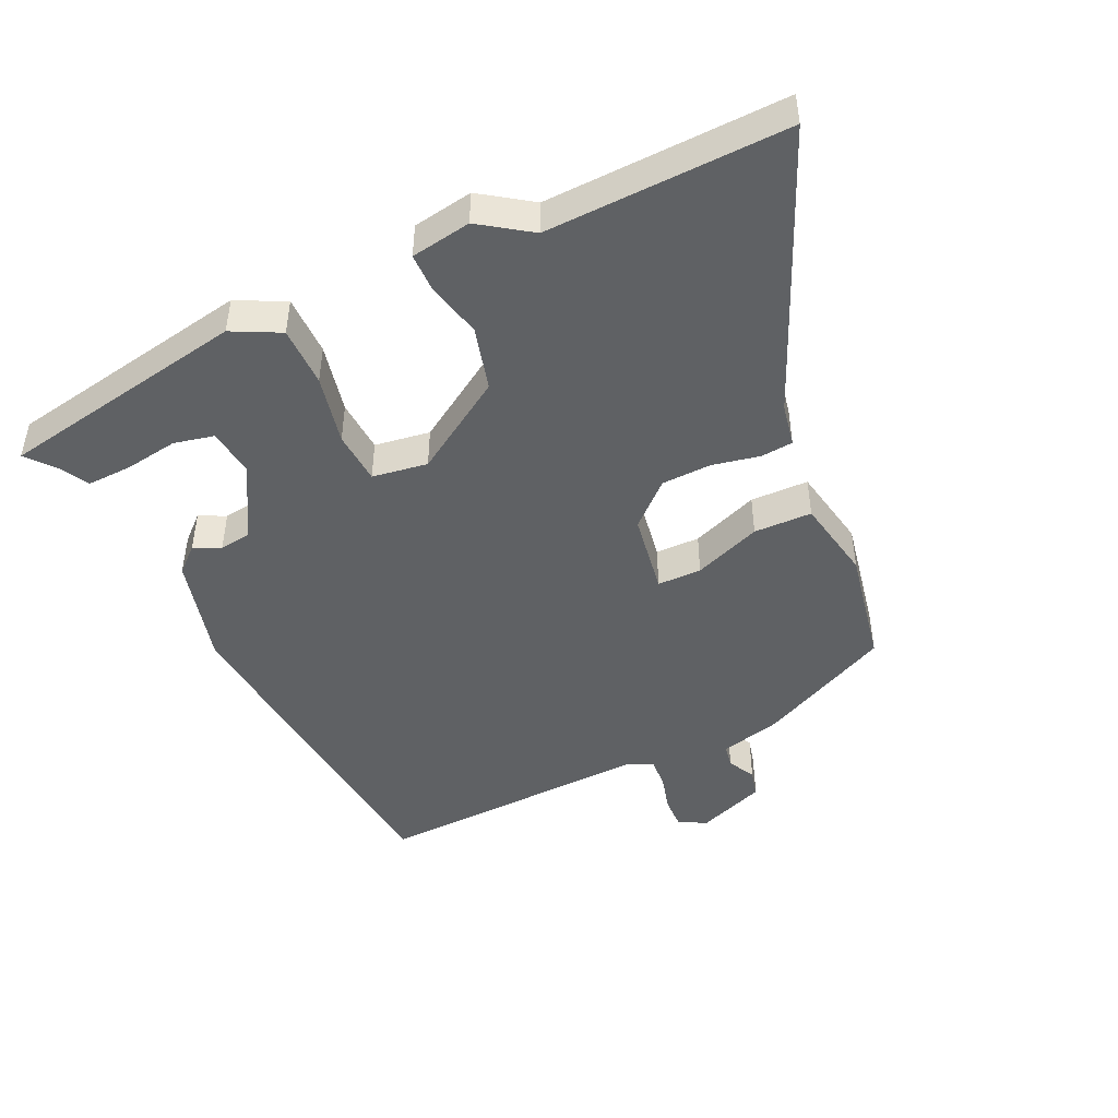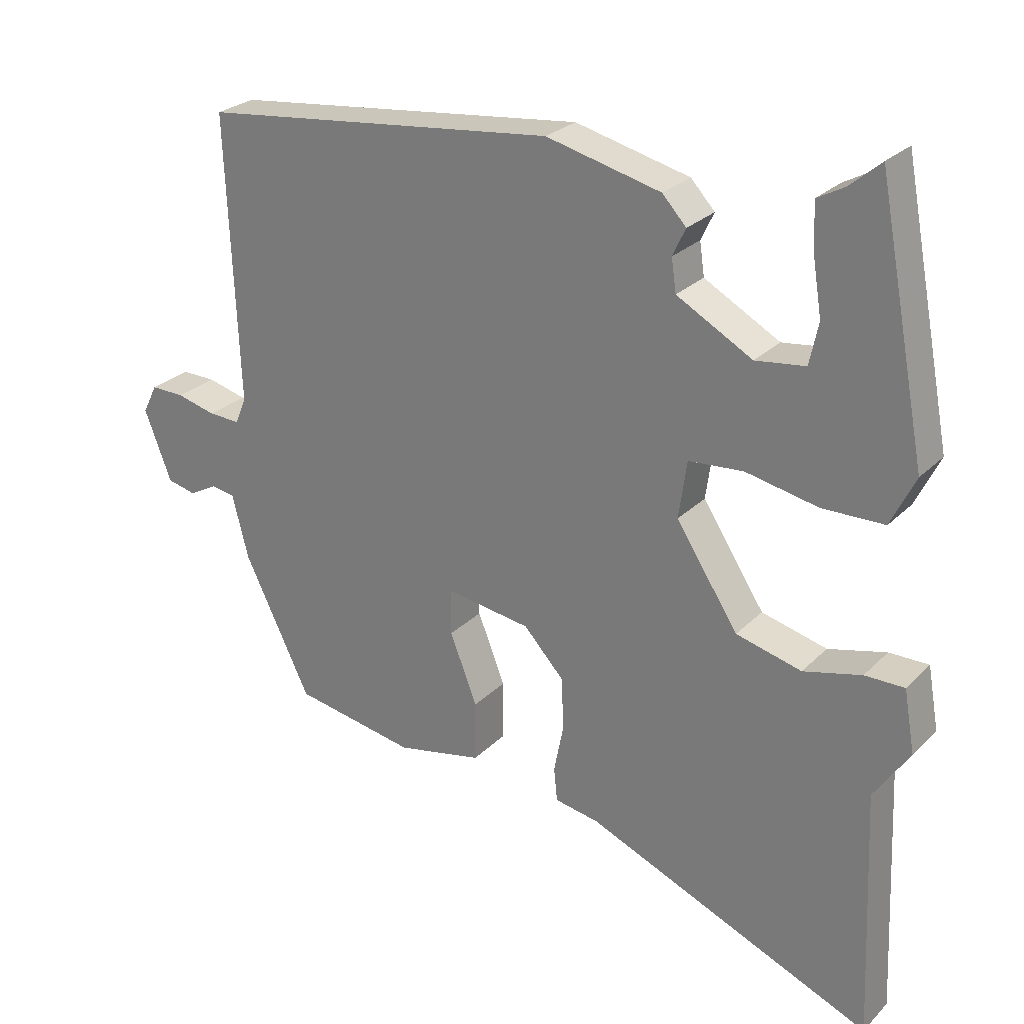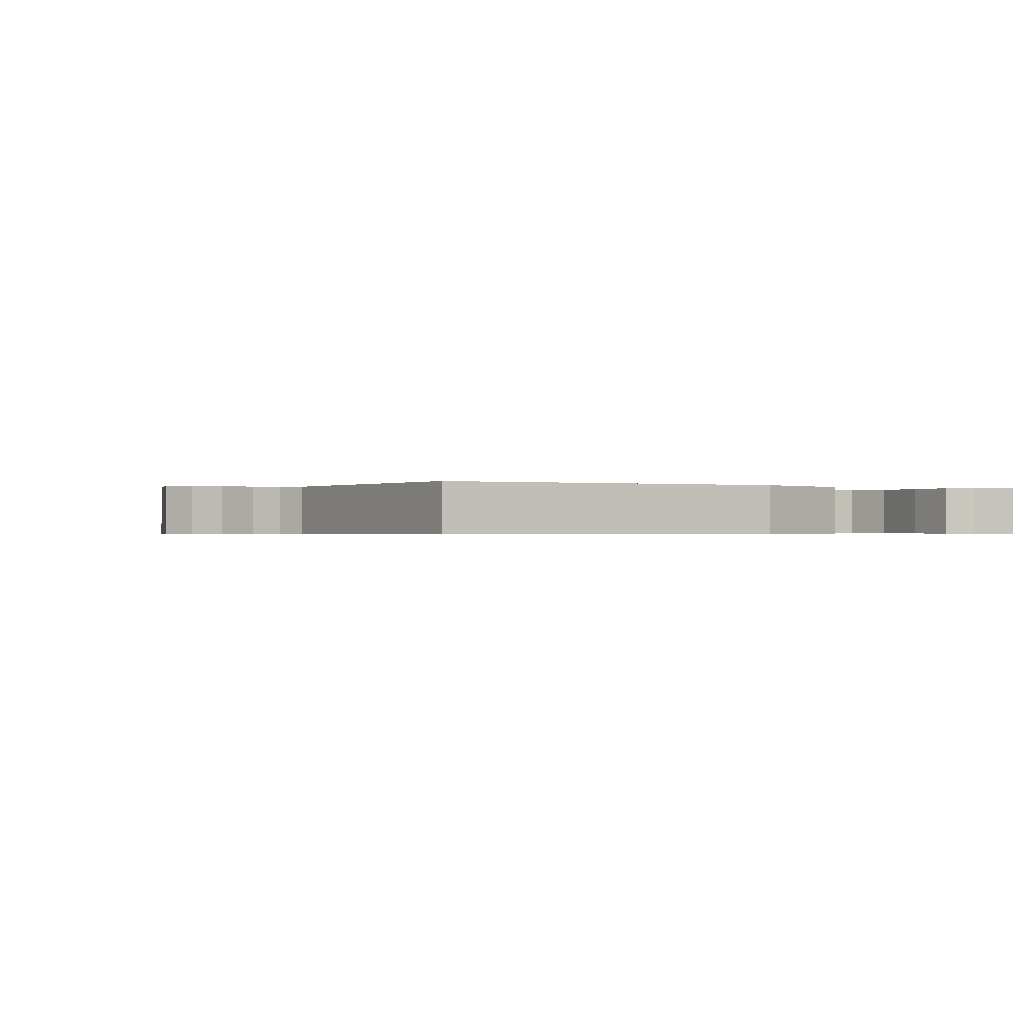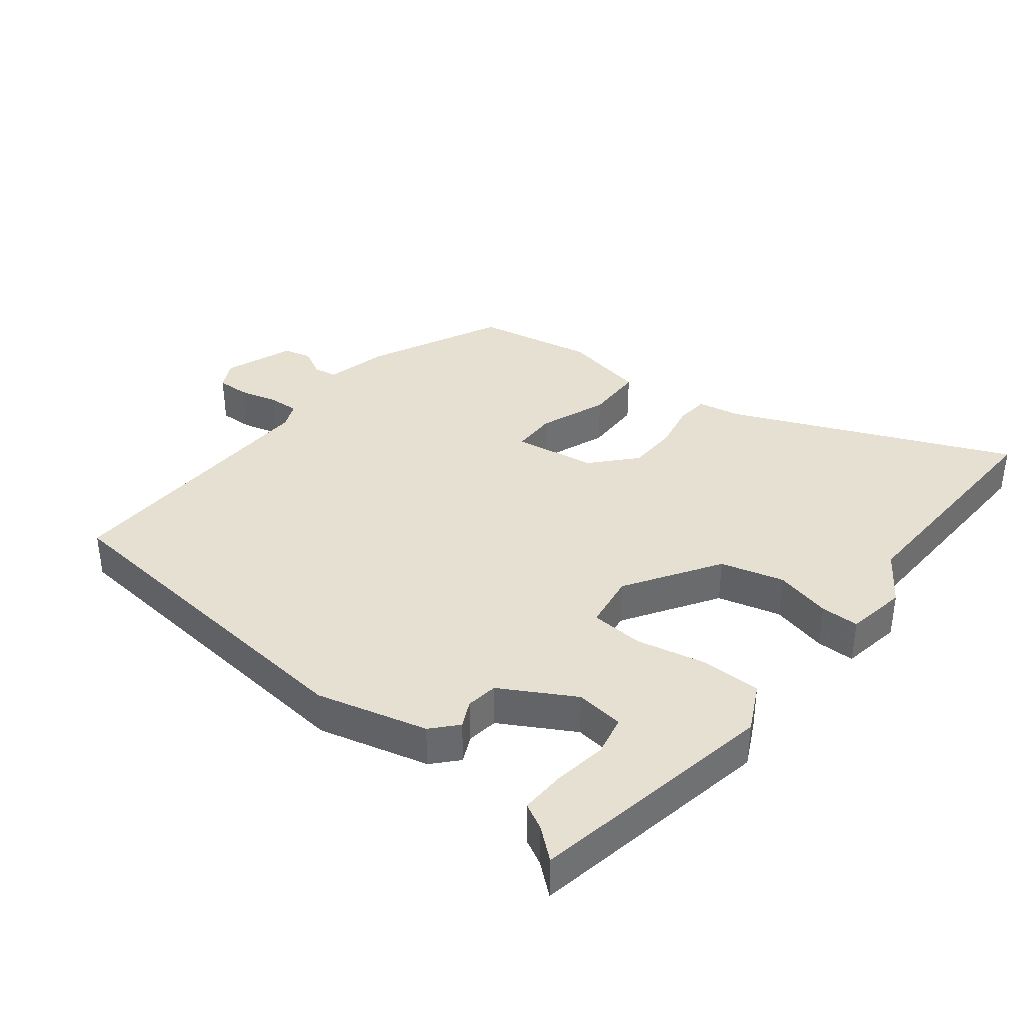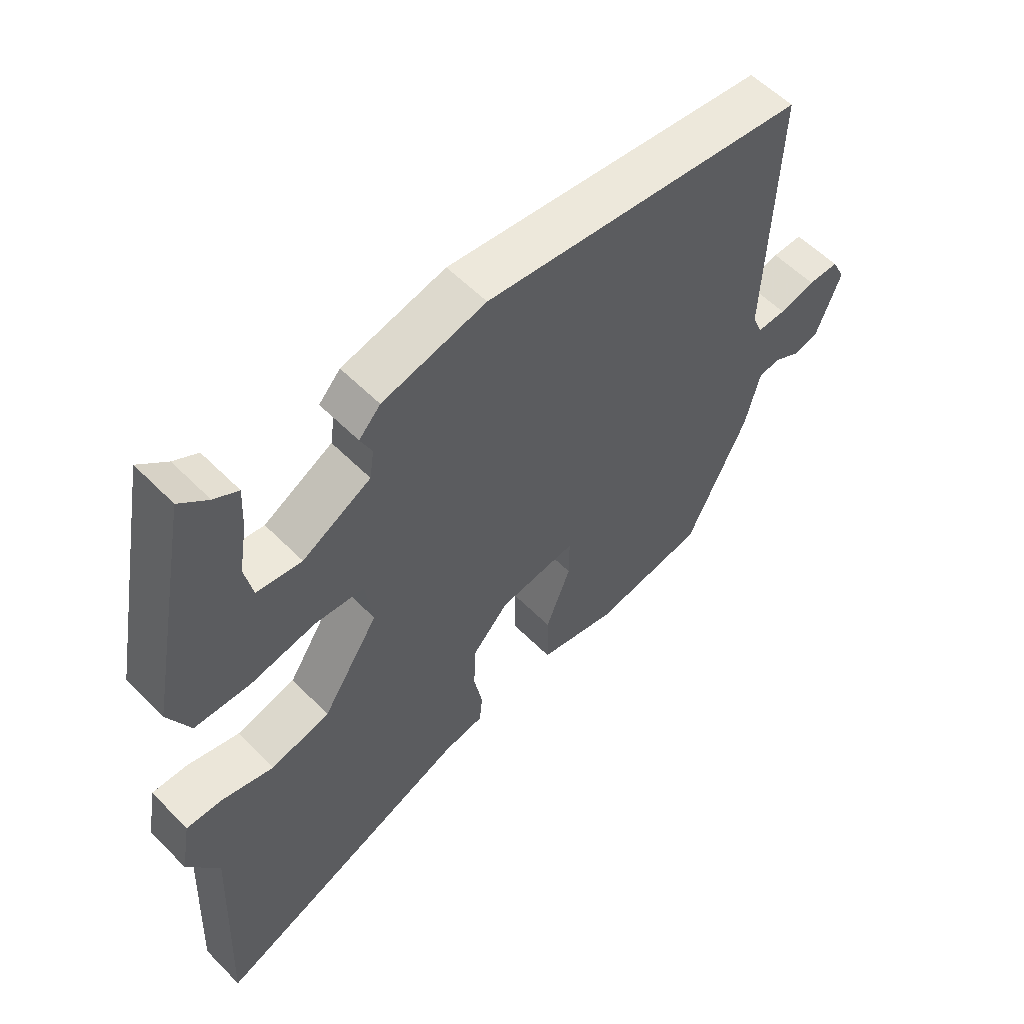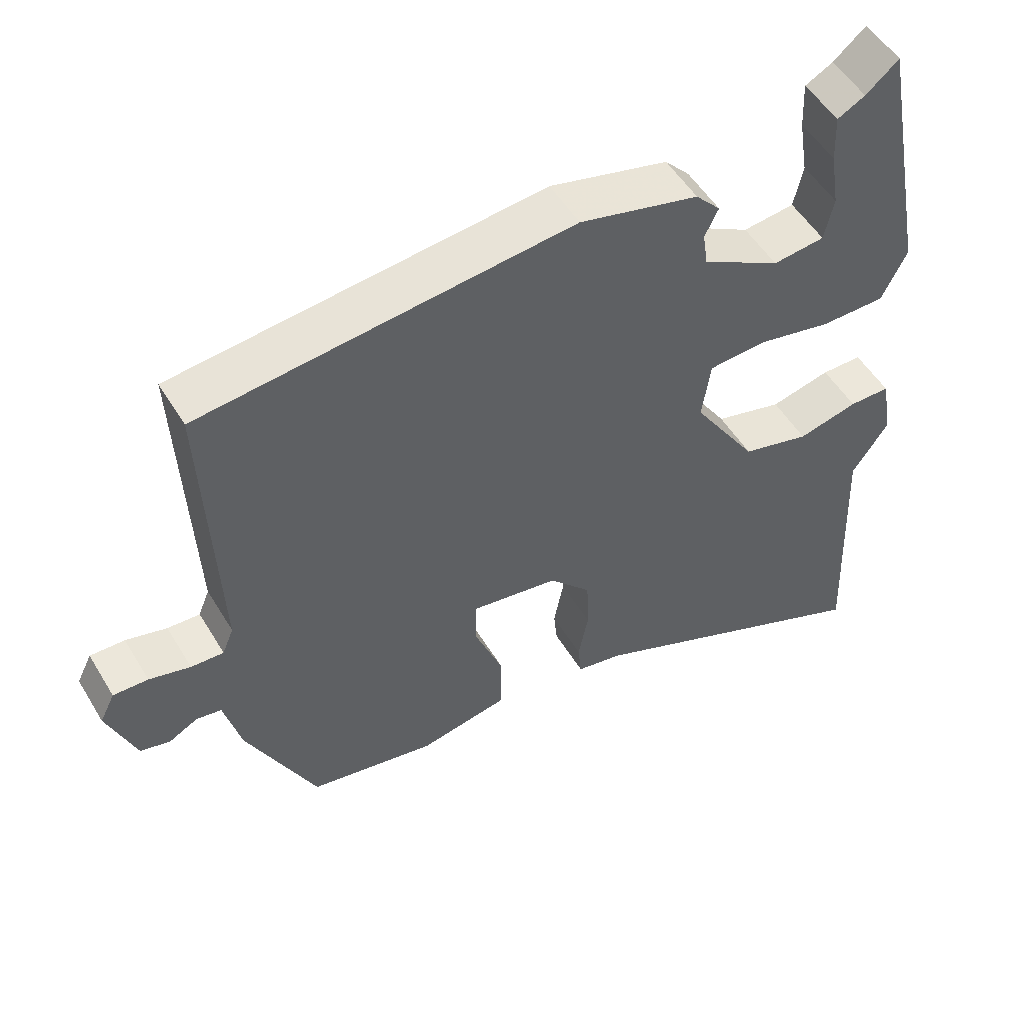
<metadata>
{"format":"obj","ext":"obj","renderer":"f3d","projection":"perspective","resolution":1024,"background":"white","views":[{"elev":-46.7,"azim":114.5,"up":"+Y"},{"elev":25.9,"azim":33.5,"up":"+Z"},{"elev":-0.5,"azim":-34.5,"up":"+Y"},{"elev":37.7,"azim":37.9,"up":"+Y"},{"elev":56.2,"azim":136.5,"up":"+Z"},{"elev":52.1,"azim":-30.4,"up":"+Z"}]}
</metadata>
<code>
v 0.493 0.07 -0.331
v 0.508 0.07 -0.696
v 0.086 0.07 -0.517
v 0.021 0.07 -0.505
v 0.016 0.07 -0.456
v 0.03 0.07 -0.385
v 0.027 0.07 -0.309
v -0.032 0.07 -0.245
v -0.156 0.07 -0.226
v -0.156 0.07 -0.293
v -0.116 0.07 -0.395
v -0.117 0.07 -0.483
v -0.242 0.07 -0.508
v -0.42 0.07 -0.475
v -0.518 0.07 -0.275
v -0.542 0.07 -0.182
v -0.577 0.07 -0.176
v -0.618 0.07 -0.198
v -0.66 0.07 -0.188
v -0.7 0.07 -0.085
v -0.679 0.07 -0.043
v -0.63 0.07 -0.044
v -0.572 0.07 -0.059
v -0.526 0.07 -0.061
v -0.51 0.07 -0.022
v -0.528 0.07 0.395
v -0.005 0.07 0.451
v 0.163 0.07 0.409
v 0.198 0.07 0.371
v 0.179 0.07 0.331
v 0.186 0.07 0.283
v 0.297 0.07 0.221
v 0.37 0.07 0.23
v 0.383 0.07 0.291
v 0.37 0.07 0.372
v 0.367 0.07 0.44
v 0.406 0.07 0.461
v 0.452 0.07 0.5
v 0.524 0.07 0.123
v 0.488 0.07 0.05
v 0.397 0.07 0.049
v 0.291 0.07 0.071
v 0.211 0.07 0.065
v 0.199 0.07 -0.019
v 0.29 0.07 -0.159
v 0.386 0.07 -0.184
v 0.471 0.07 -0.163
v 0.529 0.07 -0.163
v 0.545 0.07 -0.254
v 0.493 0 -0.331
v 0.508 0 -0.696
v 0.086 0 -0.517
v 0.021 0 -0.505
v 0.016 0 -0.456
v 0.03 0 -0.385
v 0.027 0 -0.309
v -0.032 0 -0.245
v -0.156 0 -0.226
v -0.156 0 -0.293
v -0.116 0 -0.395
v -0.117 0 -0.483
v -0.242 0 -0.508
v -0.42 0 -0.475
v -0.518 0 -0.275
v -0.542 0 -0.182
v -0.577 0 -0.176
v -0.618 0 -0.198
v -0.66 0 -0.188
v -0.7 0 -0.085
v -0.679 0 -0.043
v -0.63 0 -0.044
v -0.572 0 -0.059
v -0.526 0 -0.061
v -0.51 0 -0.022
v -0.528 0 0.395
v -0.005 0 0.451
v 0.163 0 0.409
v 0.198 0 0.371
v 0.179 0 0.331
v 0.186 0 0.283
v 0.297 0 0.221
v 0.37 0 0.23
v 0.383 0 0.291
v 0.37 0 0.372
v 0.367 0 0.44
v 0.406 0 0.461
v 0.452 0 0.5
v 0.524 0 0.123
v 0.488 0 0.05
v 0.397 0 0.049
v 0.291 0 0.071
v 0.211 0 0.065
v 0.199 0 -0.019
v 0.29 0 -0.159
v 0.386 0 -0.184
v 0.471 0 -0.163
v 0.529 0 -0.163
v 0.545 0 -0.254
f 48 49 1
f 47 48 1
f 46 47 1
f 1 2 3
f 46 1 3
f 45 46 3
f 4 5 6
f 3 4 6
f 45 3 6
f 44 45 6
f 43 44 6 7
f 39 40 41 42
f 39 42 43
f 37 38 39
f 36 37 39
f 35 36 39
f 34 35 39
f 33 34 39
f 32 33 39 43
f 31 32 43
f 43 7 8
f 31 43 8
f 30 31 8
f 28 29 30
f 27 28 30
f 26 27 30
f 25 26 30
f 30 8 9
f 25 30 9
f 24 25 9
f 21 22 23
f 20 21 23
f 19 20 23
f 18 19 23
f 17 18 23
f 23 24 9
f 17 23 9
f 16 17 9
f 14 15 16
f 13 14 16
f 12 13 16
f 11 12 16
f 10 11 16
f 9 10 16
f 50 98 97
f 50 97 96
f 50 96 95
f 52 51 50
f 52 50 95
f 52 95 94
f 55 54 53
f 55 53 52
f 55 52 94
f 55 94 93
f 56 55 93 92
f 91 90 89 88
f 92 91 88
f 88 87 86
f 88 86 85
f 88 85 84
f 88 84 83
f 88 83 82
f 92 88 82 81
f 92 81 80
f 57 56 92
f 57 92 80
f 57 80 79
f 79 78 77
f 79 77 76
f 79 76 75
f 79 75 74
f 58 57 79
f 58 79 74
f 58 74 73
f 72 71 70
f 72 70 69
f 72 69 68
f 72 68 67
f 72 67 66
f 58 73 72
f 58 72 66
f 58 66 65
f 65 64 63
f 65 63 62
f 65 62 61
f 65 61 60
f 65 60 59
f 65 59 58
f 1 50 51 2
f 2 51 52 3
f 3 52 53 4
f 4 53 54 5
f 5 54 55 6
f 6 55 56 7
f 7 56 57 8
f 8 57 58 9
f 9 58 59 10
f 10 59 60 11
f 11 60 61 12
f 12 61 62 13
f 13 62 63 14
f 14 63 64 15
f 15 64 65 16
f 16 65 66 17
f 17 66 67 18
f 18 67 68 19
f 19 68 69 20
f 20 69 70 21
f 21 70 71 22
f 22 71 72 23
f 23 72 73 24
f 24 73 74 25
f 25 74 75 26
f 26 75 76 27
f 27 76 77 28
f 28 77 78 29
f 29 78 79 30
f 30 79 80 31
f 31 80 81 32
f 32 81 82 33
f 33 82 83 34
f 34 83 84 35
f 35 84 85 36
f 36 85 86 37
f 37 86 87 38
f 38 87 88 39
f 39 88 89 40
f 40 89 90 41
f 41 90 91 42
f 42 91 92 43
f 43 92 93 44
f 44 93 94 45
f 45 94 95 46
f 46 95 96 47
f 47 96 97 48
f 48 97 98 49
f 49 98 50 1

</code>
